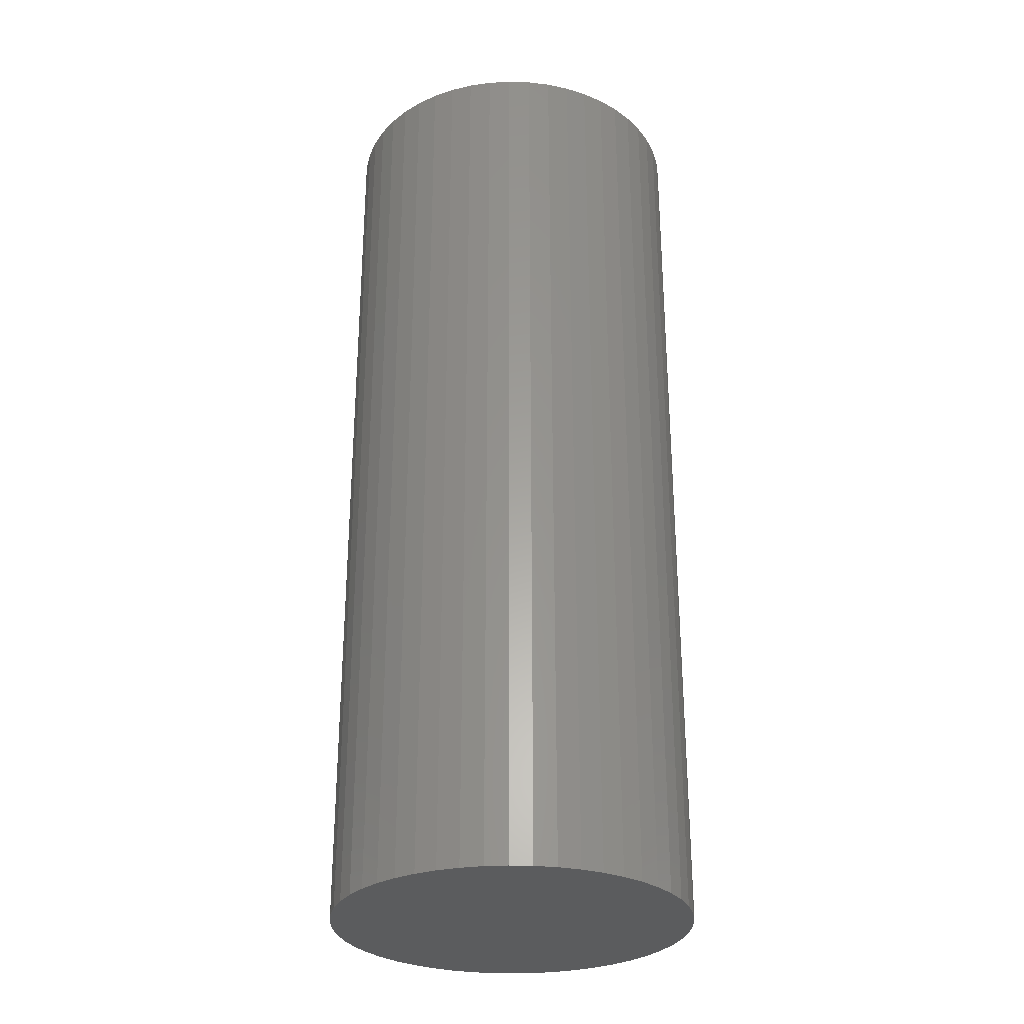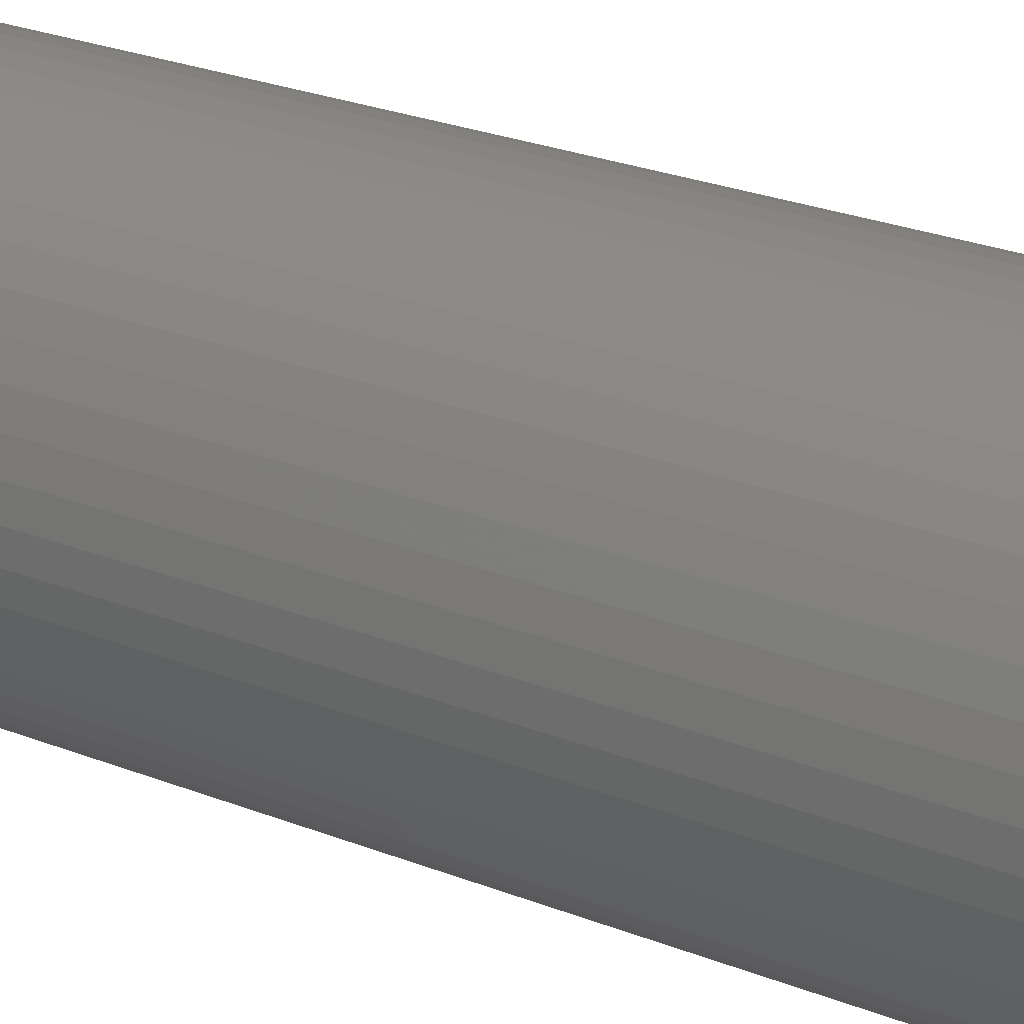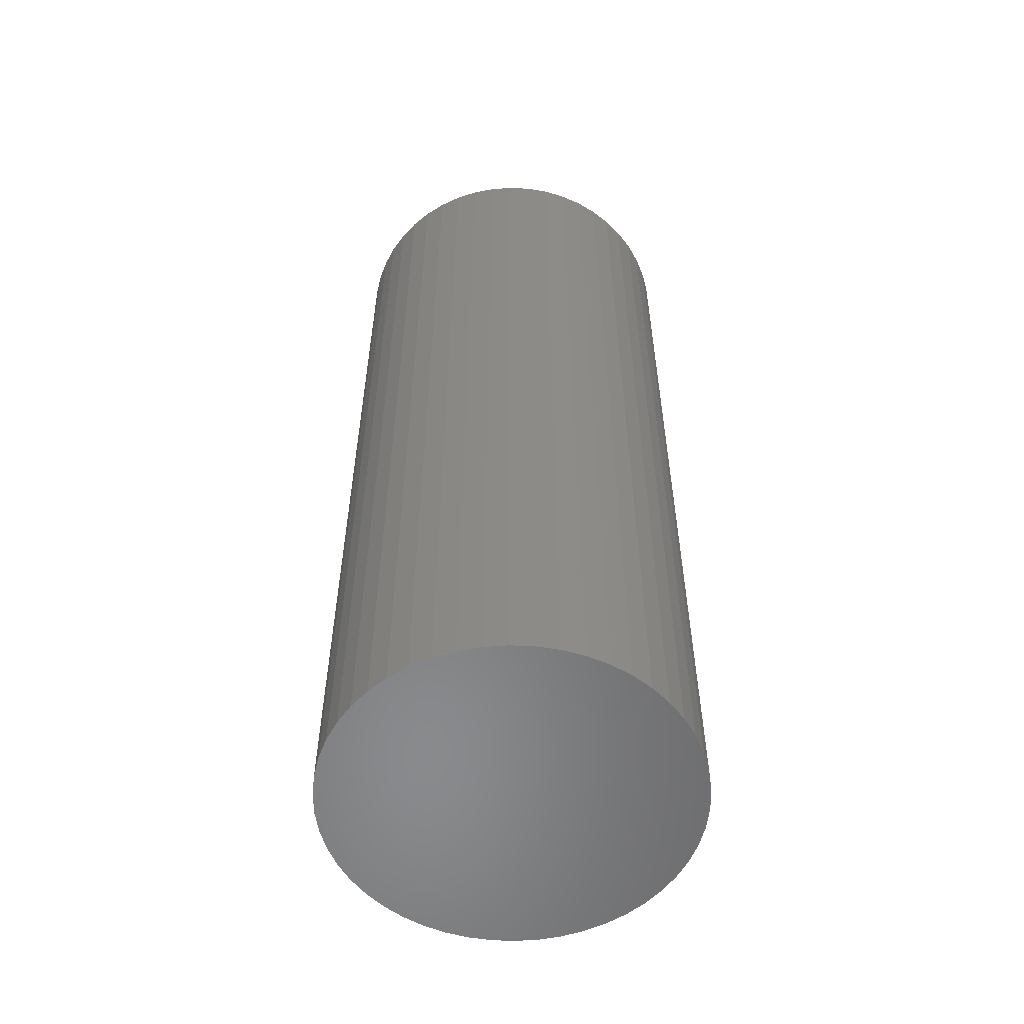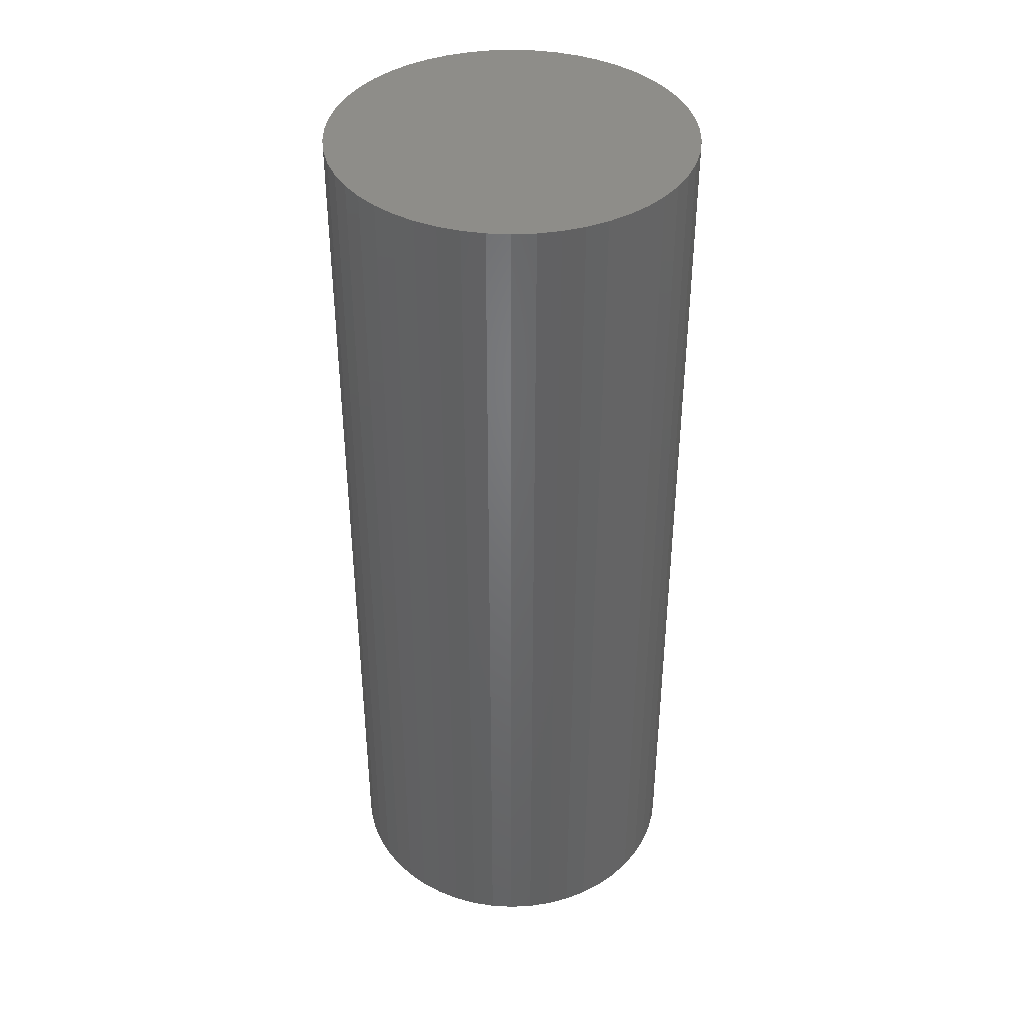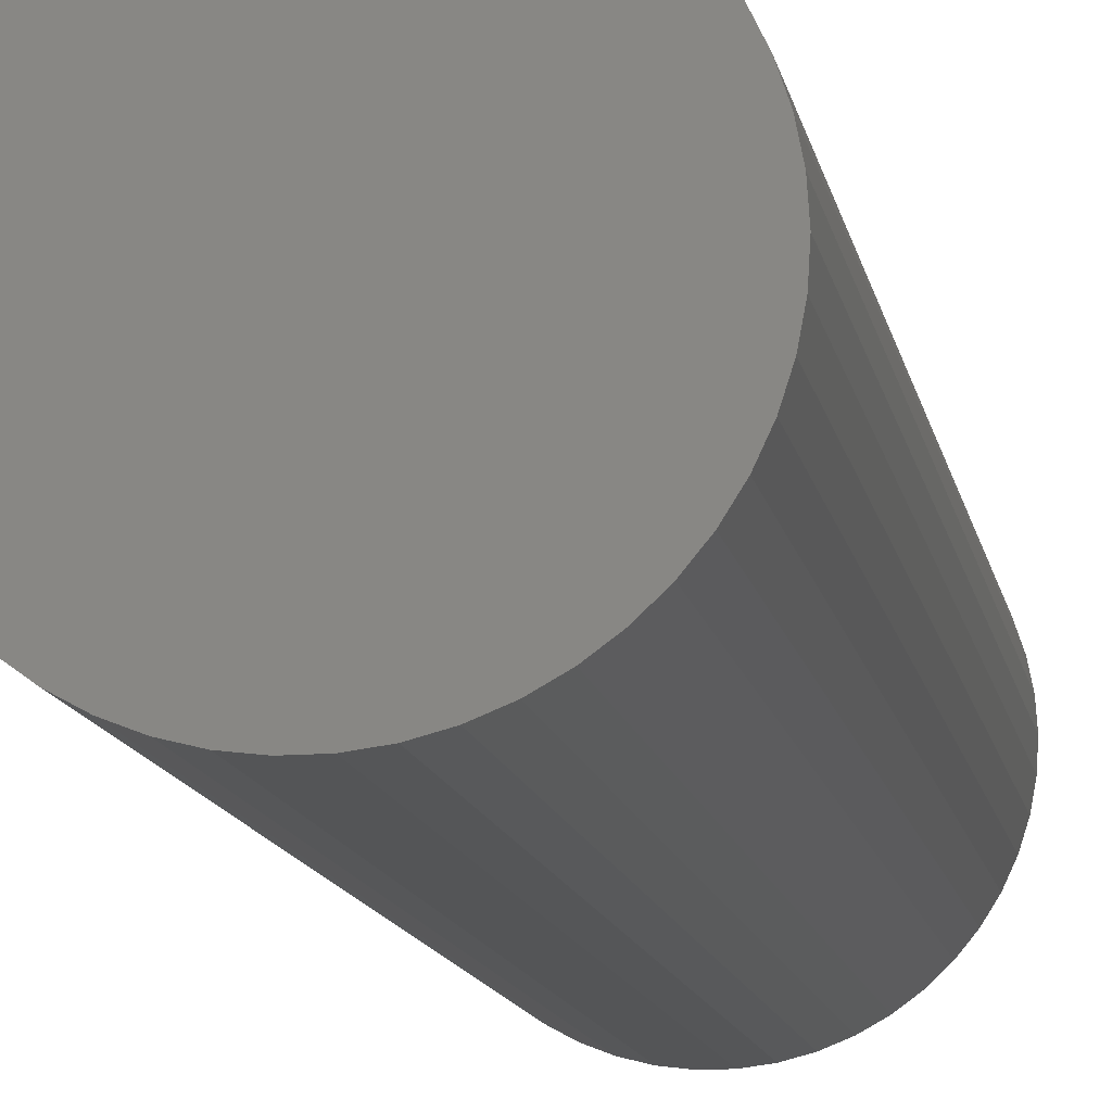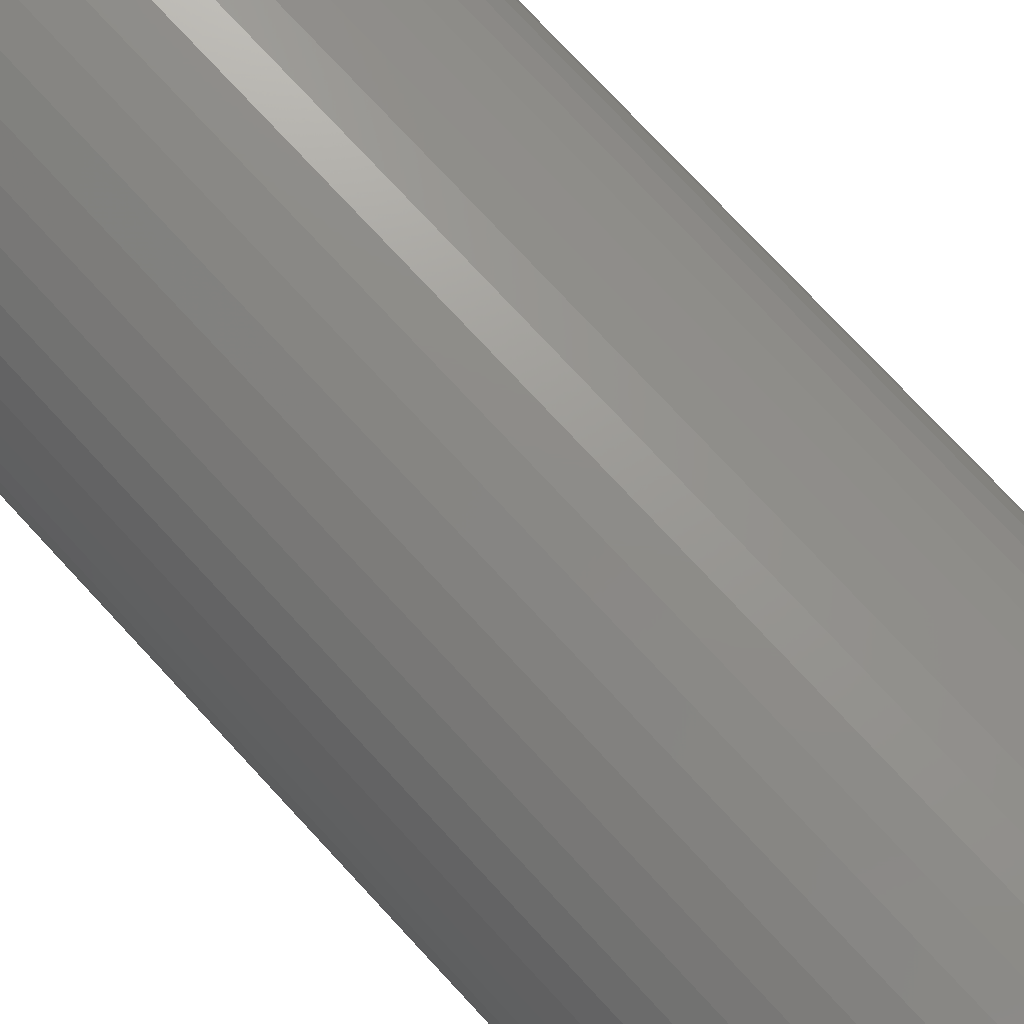
<metadata>
{"format":"stl","ext":"stl","renderer":"f3d","projection":"perspective","resolution":1024,"background":"white","views":[{"elev":-29.3,"azim":134.2,"up":"+Z"},{"elev":26.8,"azim":-58.6,"up":"+Y"},{"elev":-55.9,"azim":-110.8,"up":"+Z"},{"elev":39.9,"azim":54.2,"up":"+Z"},{"elev":-13.3,"azim":-169.2,"up":"+Y"},{"elev":74.9,"azim":137.3,"up":"+Y"}]}
</metadata>
<code>
# stl→obj: 100 verts, 196 faces
v 16.35 0 42.5
v 16.22 2.049 -42.5
v 16.22 2.049 42.5
v 16.35 0 -42.5
v -16.35 0 -42.5
v -16.22 2.049 42.5
v -16.22 2.049 -42.5
v -16.35 0 42.5
v 1.027 16.32 -42.5
v -1.027 16.32 42.5
v 1.027 16.32 42.5
v -1.027 16.32 -42.5
v 16.22 -2.049 42.5
v 15.84 4.066 42.5
v 15.84 -4.066 42.5
v 15.2 6.019 42.5
v 15.2 -6.019 42.5
v 14.33 7.877 42.5
v 14.33 -7.877 42.5
v 13.23 9.61 42.5
v 13.23 -9.61 42.5
v 11.92 11.19 42.5
v 11.92 -11.19 42.5
v 10.42 12.6 42.5
v 10.42 -12.6 42.5
v 8.761 13.8 42.5
v 8.761 -13.8 42.5
v 6.961 14.79 42.5
v 6.961 -14.79 42.5
v 5.052 15.55 42.5
v 5.052 -15.55 42.5
v 3.064 16.06 42.5
v 3.064 -16.06 42.5
v 1.027 -16.32 42.5
v -1.027 -16.32 42.5
v -3.064 16.06 42.5
v -3.064 -16.06 42.5
v -5.052 15.55 42.5
v -5.052 -15.55 42.5
v -6.961 14.79 42.5
v -6.961 -14.79 42.5
v -8.761 13.8 42.5
v -8.761 -13.8 42.5
v -10.42 12.6 42.5
v -10.42 -12.6 42.5
v -11.92 11.19 42.5
v -11.92 -11.19 42.5
v -13.23 9.61 42.5
v -13.23 -9.61 42.5
v -14.33 7.877 42.5
v -14.33 -7.877 42.5
v -15.2 6.019 42.5
v -15.2 -6.019 42.5
v -15.84 4.066 42.5
v -15.84 -4.066 42.5
v -16.22 -2.049 42.5
v 13.23 -9.61 -42.5
v 11.92 -11.19 -42.5
v 11.92 11.19 -42.5
v 10.42 12.6 -42.5
v 16.22 -2.049 -42.5
v 15.84 -4.066 -42.5
v 15.84 4.066 -42.5
v 15.2 -6.019 -42.5
v 15.2 6.019 -42.5
v 14.33 -7.877 -42.5
v 14.33 7.877 -42.5
v 13.23 9.61 -42.5
v 10.42 -12.6 -42.5
v 8.761 -13.8 -42.5
v 8.761 13.8 -42.5
v 6.961 -14.79 -42.5
v 6.961 14.79 -42.5
v 5.052 -15.55 -42.5
v 5.052 15.55 -42.5
v 3.064 -16.06 -42.5
v 3.064 16.06 -42.5
v 1.027 -16.32 -42.5
v -1.027 -16.32 -42.5
v -3.064 -16.06 -42.5
v -3.064 16.06 -42.5
v -5.052 -15.55 -42.5
v -5.052 15.55 -42.5
v -6.961 -14.79 -42.5
v -6.961 14.79 -42.5
v -8.761 -13.8 -42.5
v -8.761 13.8 -42.5
v -10.42 -12.6 -42.5
v -10.42 12.6 -42.5
v -11.92 -11.19 -42.5
v -11.92 11.19 -42.5
v -13.23 -9.61 -42.5
v -13.23 9.61 -42.5
v -14.33 -7.877 -42.5
v -14.33 7.877 -42.5
v -15.2 -6.019 -42.5
v -15.2 6.019 -42.5
v -15.84 -4.066 -42.5
v -15.84 4.066 -42.5
v -16.22 -2.049 -42.5
f 1 2 3
f 2 1 4
f 5 6 7
f 6 5 8
f 9 10 11
f 10 9 12
f 3 13 1
f 14 13 3
f 14 15 13
f 16 15 14
f 16 17 15
f 18 17 16
f 18 19 17
f 20 19 18
f 20 21 19
f 22 21 20
f 22 23 21
f 24 23 22
f 24 25 23
f 26 25 24
f 26 27 25
f 28 27 26
f 28 29 27
f 30 29 28
f 30 31 29
f 32 31 30
f 32 33 31
f 11 33 32
f 11 34 33
f 10 34 11
f 10 35 34
f 36 35 10
f 36 37 35
f 38 37 36
f 38 39 37
f 40 39 38
f 40 41 39
f 42 41 40
f 42 43 41
f 44 43 42
f 44 45 43
f 46 45 44
f 46 47 45
f 48 47 46
f 48 49 47
f 50 49 48
f 50 51 49
f 52 51 50
f 52 53 51
f 54 53 52
f 54 55 53
f 6 55 54
f 6 56 55
f 56 6 8
f 23 57 21
f 57 23 58
f 59 24 22
f 24 59 60
f 61 2 4
f 62 2 61
f 62 63 2
f 64 63 62
f 64 65 63
f 66 65 64
f 66 67 65
f 57 67 66
f 57 68 67
f 58 68 57
f 58 59 68
f 69 59 58
f 69 60 59
f 70 60 69
f 70 71 60
f 72 71 70
f 72 73 71
f 74 73 72
f 74 75 73
f 76 75 74
f 76 77 75
f 78 77 76
f 78 9 77
f 79 9 78
f 79 12 9
f 80 12 79
f 80 81 12
f 82 81 80
f 82 83 81
f 84 83 82
f 84 85 83
f 86 85 84
f 86 87 85
f 88 87 86
f 88 89 87
f 90 89 88
f 90 91 89
f 92 91 90
f 92 93 91
f 94 93 92
f 94 95 93
f 96 95 94
f 96 97 95
f 98 97 96
f 98 99 97
f 100 99 98
f 100 7 99
f 7 100 5
f 89 46 44
f 46 89 91
f 83 40 38
f 40 83 85
f 18 68 20
f 68 18 67
f 73 30 28
f 30 73 75
f 60 26 24
f 26 60 71
f 97 50 95
f 50 97 52
f 93 46 91
f 46 93 48
f 12 36 10
f 36 12 81
f 17 62 15
f 62 17 64
f 72 27 29
f 27 72 70
f 3 63 14
f 63 3 2
f 16 67 18
f 67 16 65
f 75 32 30
f 32 75 77
f 99 52 97
f 52 99 54
f 85 42 40
f 42 85 87
f 13 4 1
f 4 13 61
f 19 64 17
f 64 19 66
f 90 45 47
f 45 90 88
f 94 53 96
f 53 94 51
f 90 49 92
f 49 90 47
f 100 8 5
f 8 100 56
f 79 34 35
f 34 79 78
f 70 25 27
f 25 70 69
f 14 65 16
f 65 14 63
f 20 59 22
f 59 20 68
f 77 11 32
f 11 77 9
f 71 28 26
f 28 71 73
f 95 48 93
f 48 95 50
f 7 54 99
f 54 7 6
f 87 44 42
f 44 87 89
f 81 38 36
f 38 81 83
f 21 66 19
f 66 21 57
f 15 61 13
f 61 15 62
f 84 39 41
f 39 84 82
f 96 55 98
f 55 96 53
f 78 33 34
f 33 78 76
f 80 35 37
f 35 80 79
f 92 51 94
f 51 92 49
f 98 56 100
f 56 98 55
f 69 23 25
f 23 69 58
f 74 29 31
f 29 74 72
f 86 41 43
f 41 86 84
f 82 37 39
f 37 82 80
f 76 31 33
f 31 76 74
f 88 43 45
f 43 88 86

</code>
